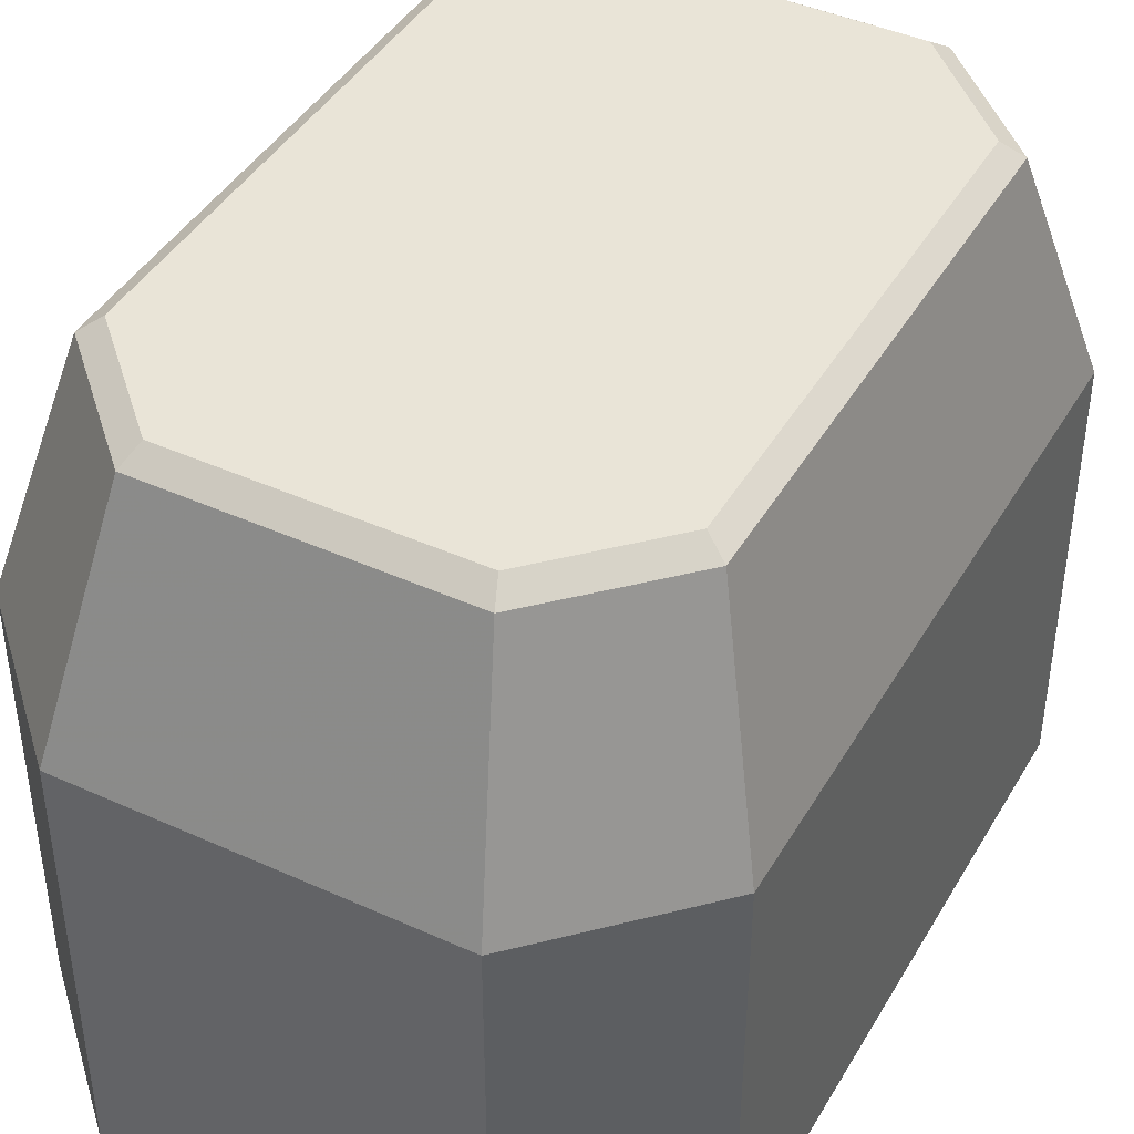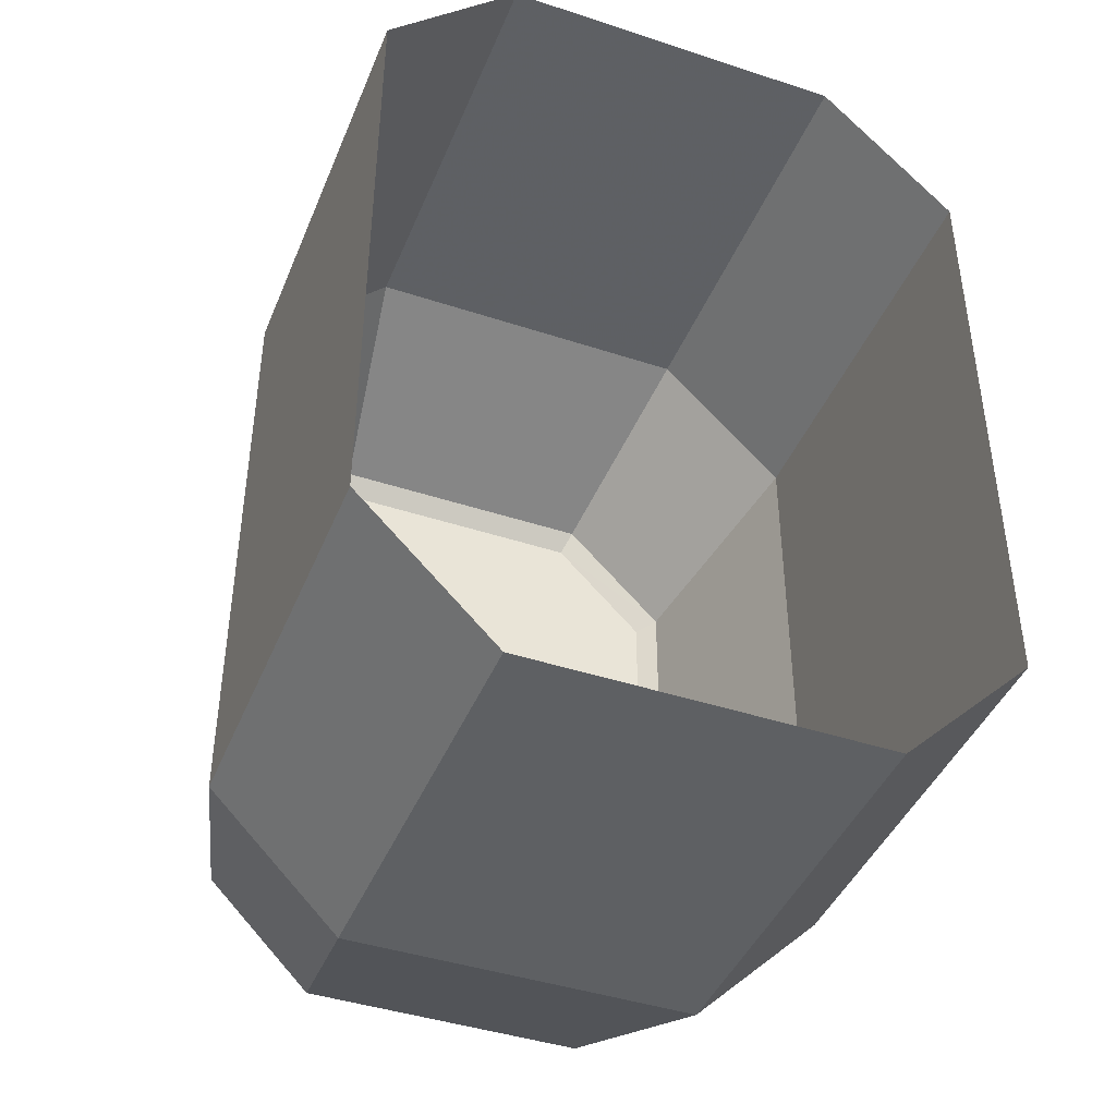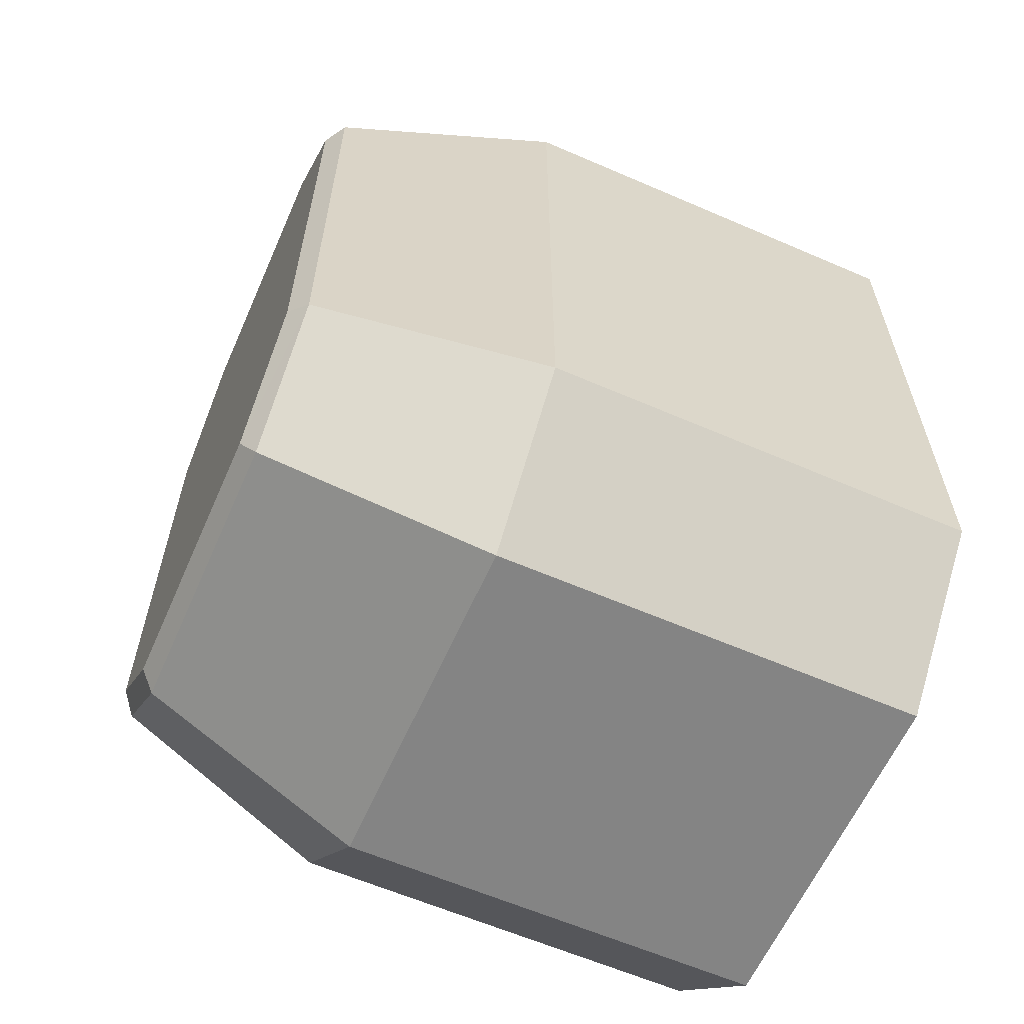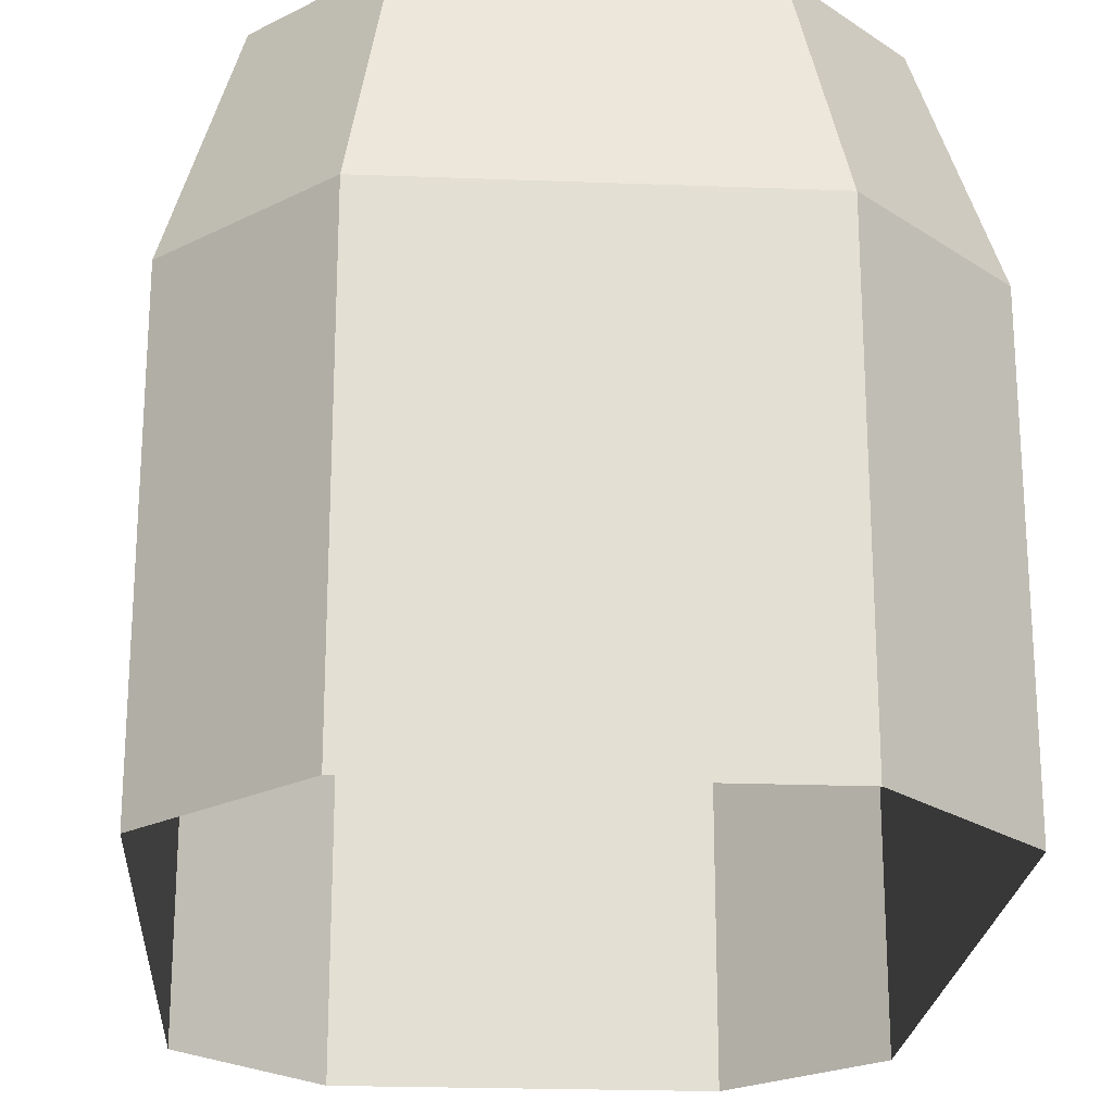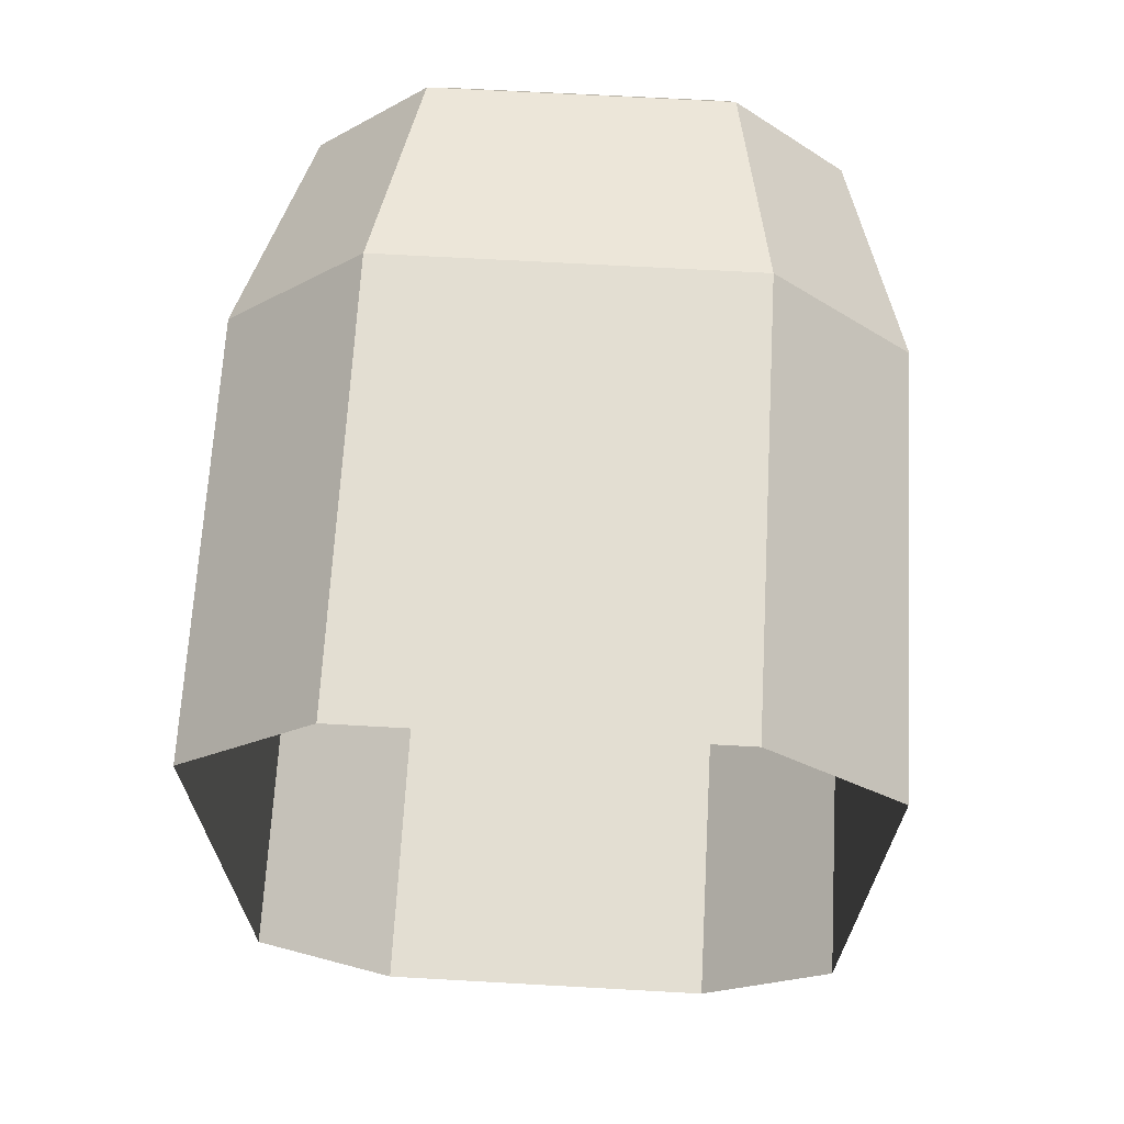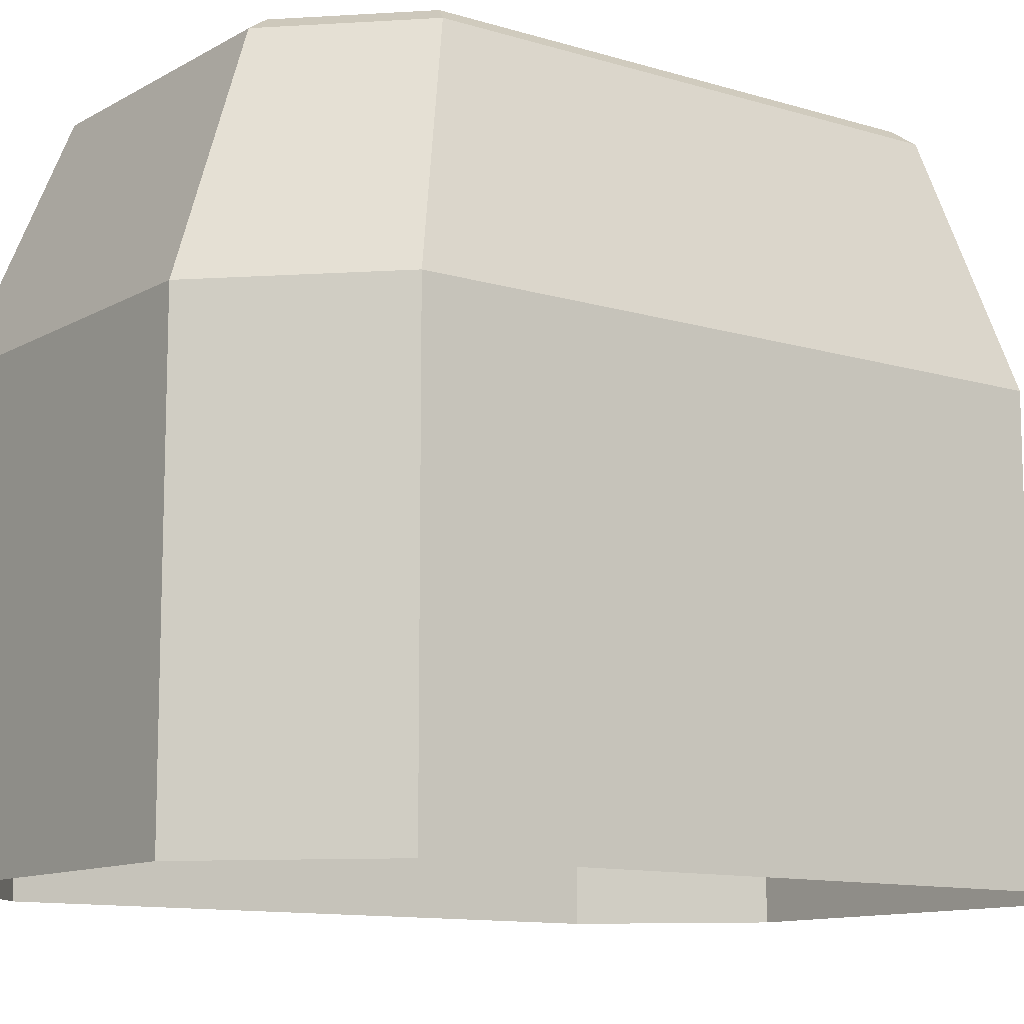
<metadata>
{"format":"obj","ext":"obj","renderer":"f3d","projection":"perspective","resolution":1024,"background":"white","views":[{"elev":42.8,"azim":28.3,"up":"+Y"},{"elev":-42.7,"azim":-21.4,"up":"+Z"},{"elev":-61.4,"azim":-113.8,"up":"+Z"},{"elev":-22.2,"azim":176.2,"up":"+Y"},{"elev":67.5,"azim":3.2,"up":"+Z"},{"elev":-11.3,"azim":-126.6,"up":"+Y"}]}
</metadata>
<code>
v  -112.9 -280.6 113.7
v  -112.9 -125.2 113.7
v  -112.9 -125.2 -113.7
v  -112.9 -280.6 -113.7
v  -64.22 -280.6 -162.4
v  -64.22 -125.2 -162.4
v  64.22 -125.2 -162.3
v  64.22 -280.6 -162.3
v  112.9 -280.6 -113.6
v  112.9 -125.2 -113.6
v  112.9 -125.2 113.6
v  112.9 -280.6 113.6
v  64.22 -280.6 162.3
v  64.22 -125.2 162.3
v  -64.22 -125.2 162.4
v  -64.22 -280.6 162.4
v  -91.78 -43.15 92.38
v  -91.78 -43.15 -92.38
v  -52.18 -43.09 -131.9
v  52.18 -43.09 -131.9
v  91.78 -43.15 -92.32
v  91.78 -43.15 92.32
v  52.18 -43.09 131.9
v  -52.18 -43.09 131.9
v  -84.53 -37.67 88.54
v  84.53 -37.67 88.48
v  84.53 -37.67 -88.48
v  -84.53 -37.67 -88.54
v  -48.97 -37.67 -124.1
v  48.97 -37.67 -124.1
v  48.97 -37.67 124.1
v  -48.97 -37.67 124.1
g building_small
f 1 2 3
f 3 4 1
f 5 4 3
f 3 6 5
f 5 6 7
f 7 8 5
f 9 8 7
f 7 10 9
f 9 10 11
f 11 12 9
f 13 12 11
f 11 14 13
f 13 14 15
f 15 16 13
f 1 16 15
f 15 2 1
f 17 18 3
f 3 2 17
f 6 3 18
f 18 19 6
f 19 20 7
f 7 6 19
f 10 7 20
f 20 21 10
f 10 21 22
f 22 11 10
f 14 11 22
f 22 23 14
f 14 23 24
f 24 15 14
f 2 15 24
f 24 17 2
f 25 26 27
f 27 28 25
f 18 17 25
f 25 28 18
f 18 28 29
f 29 19 18
f 20 19 29
f 29 30 20
f 20 30 27
f 27 21 20
f 26 22 21
f 21 27 26
f 22 26 31
f 31 23 22
f 32 24 23
f 23 31 32
f 24 32 25
f 25 17 24
f 31 26 25
f 25 32 31
f 30 29 28
f 28 27 30

</code>
